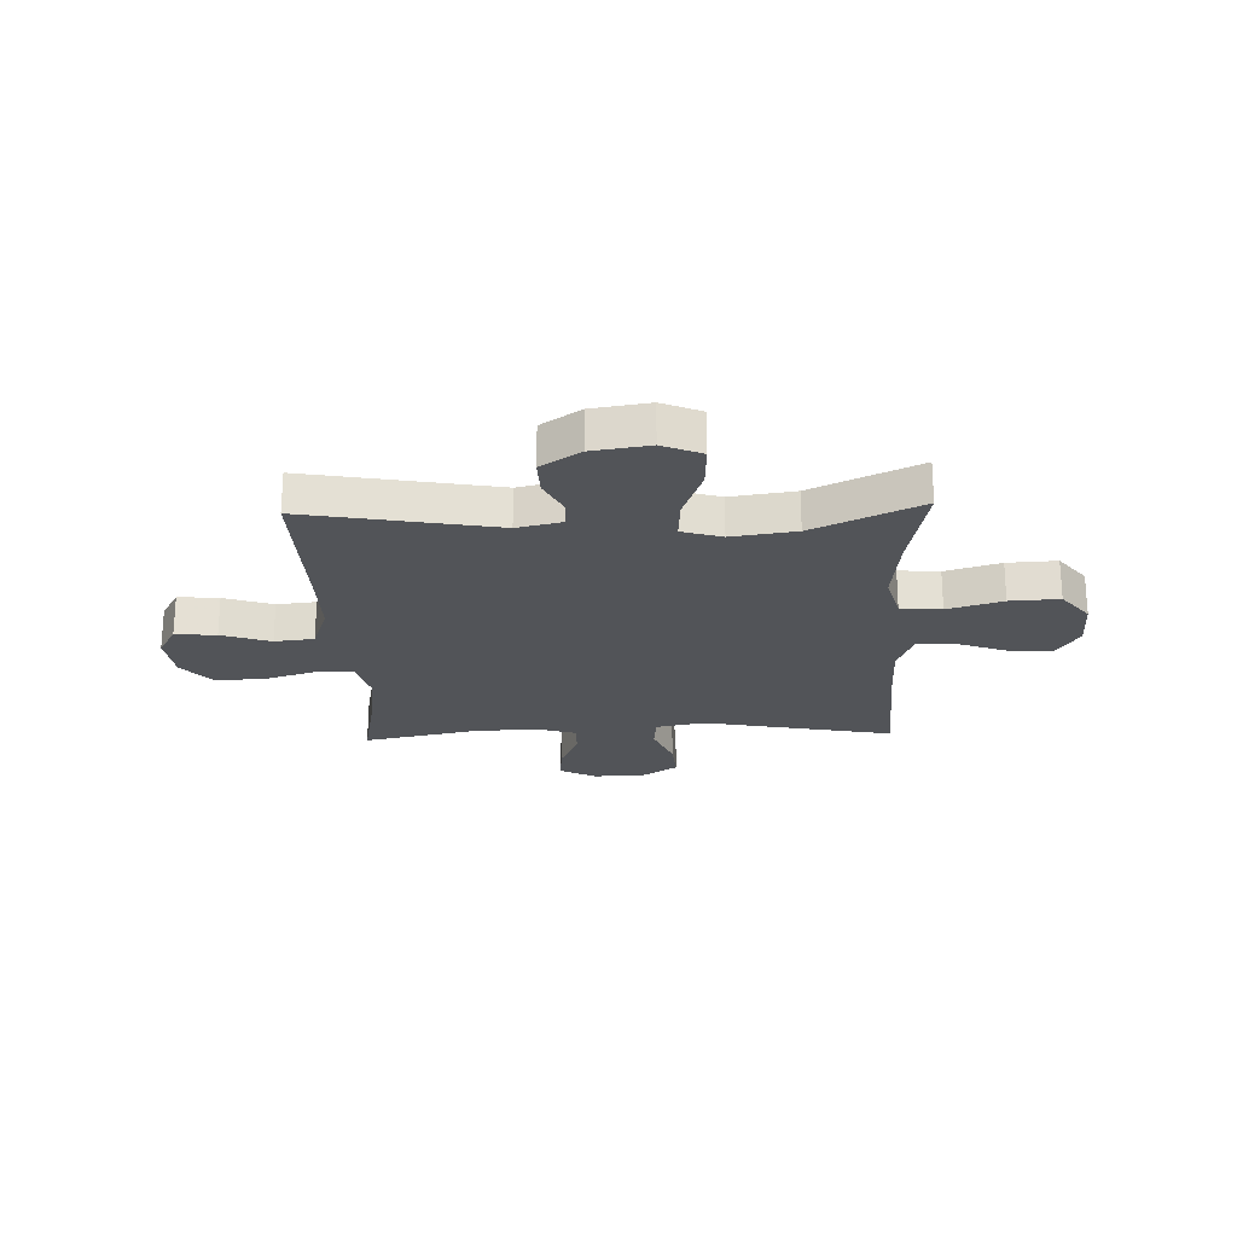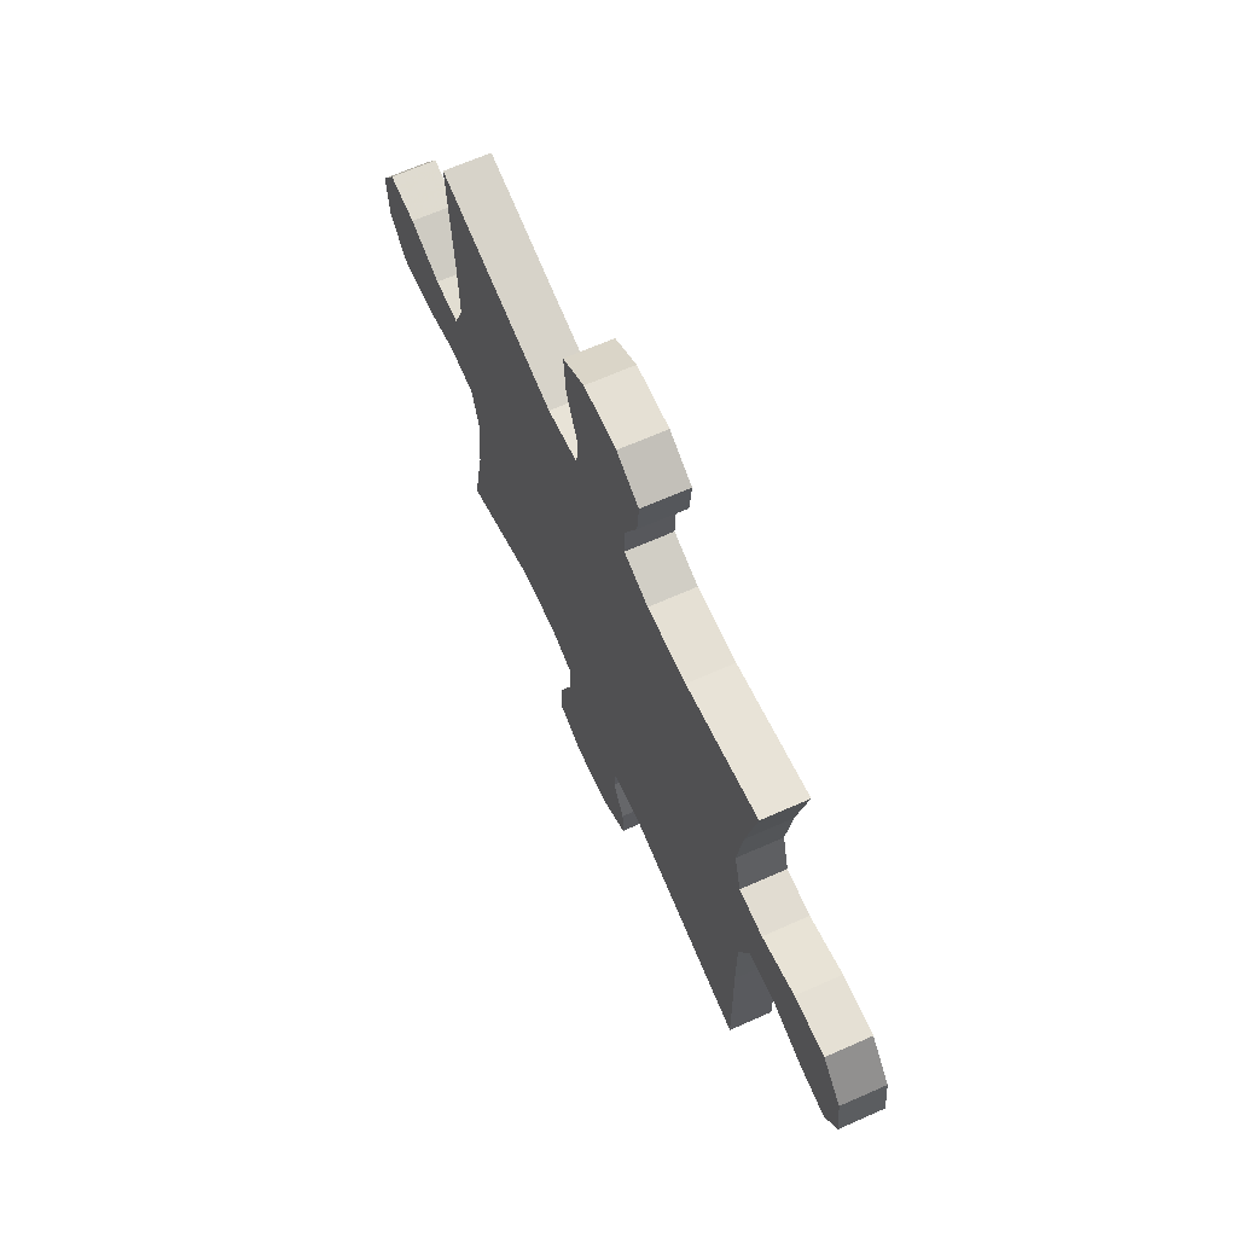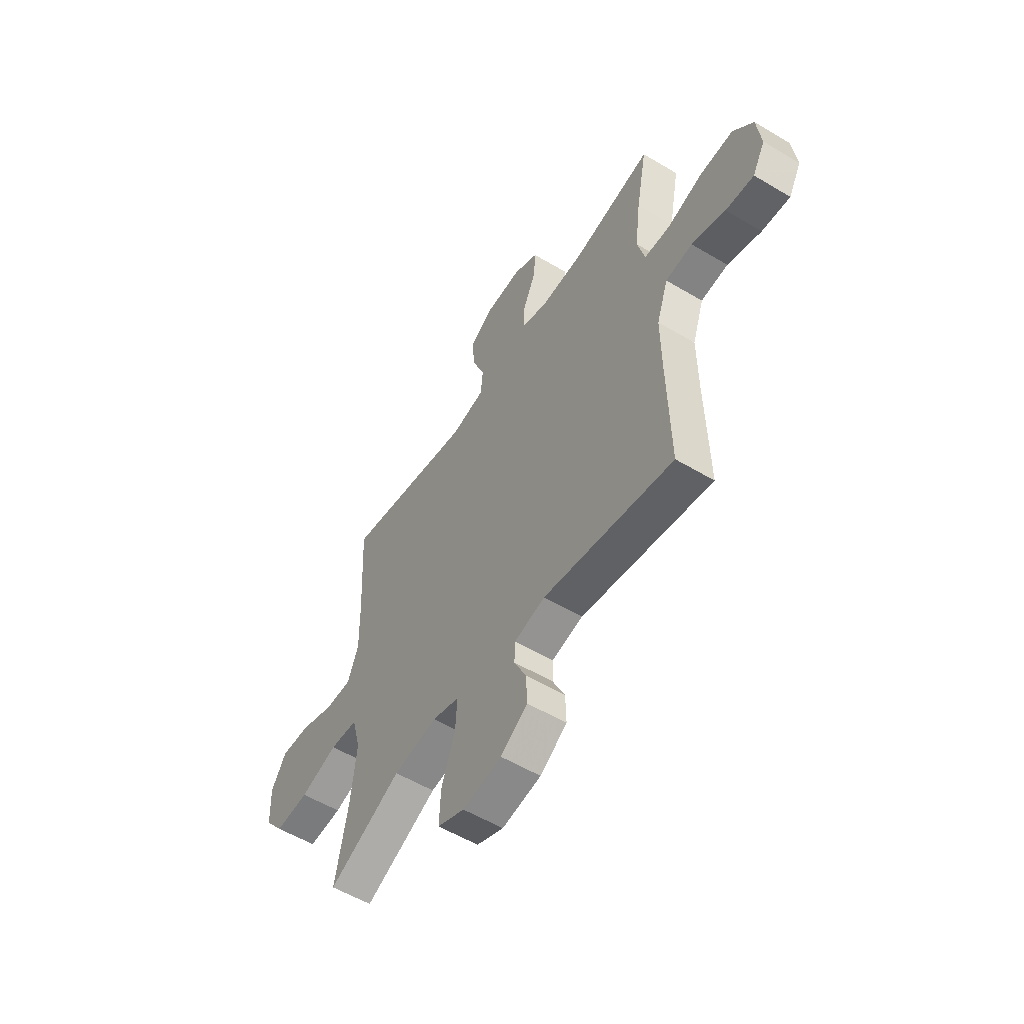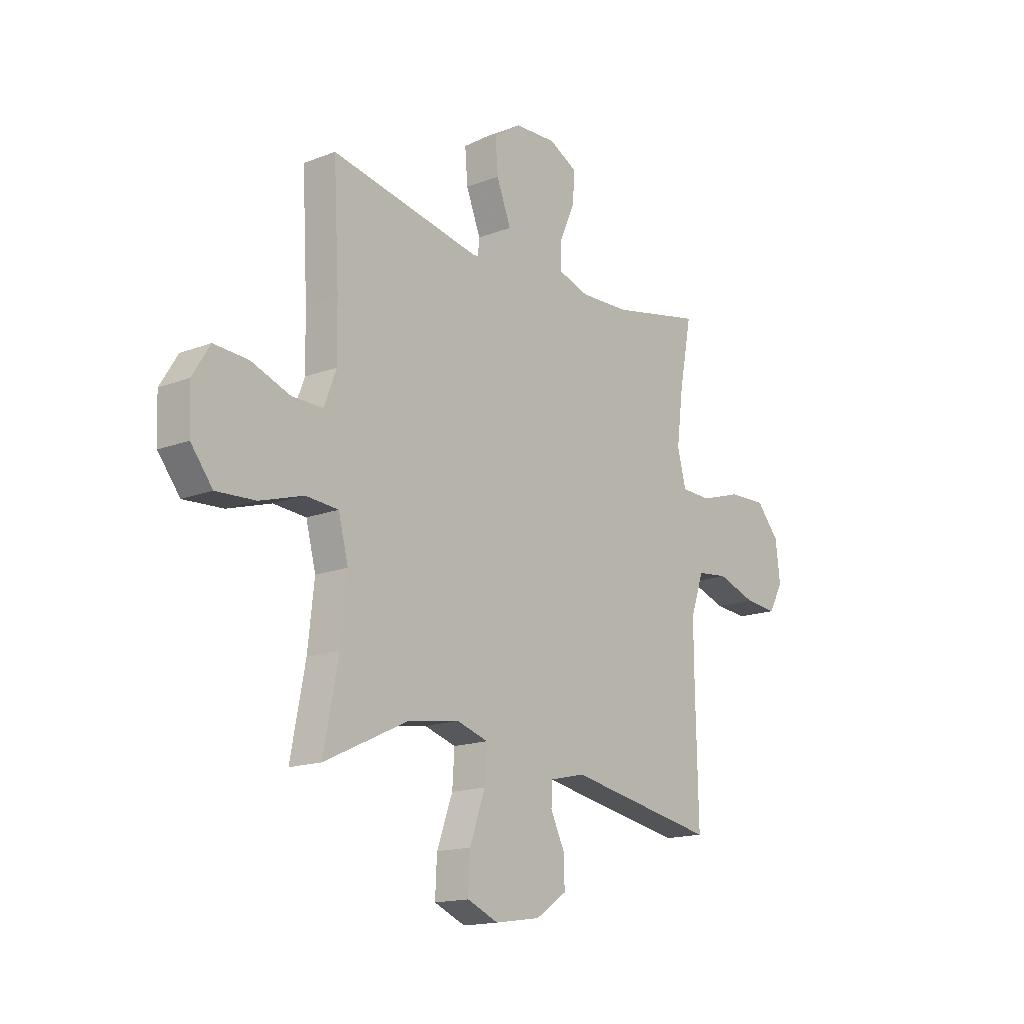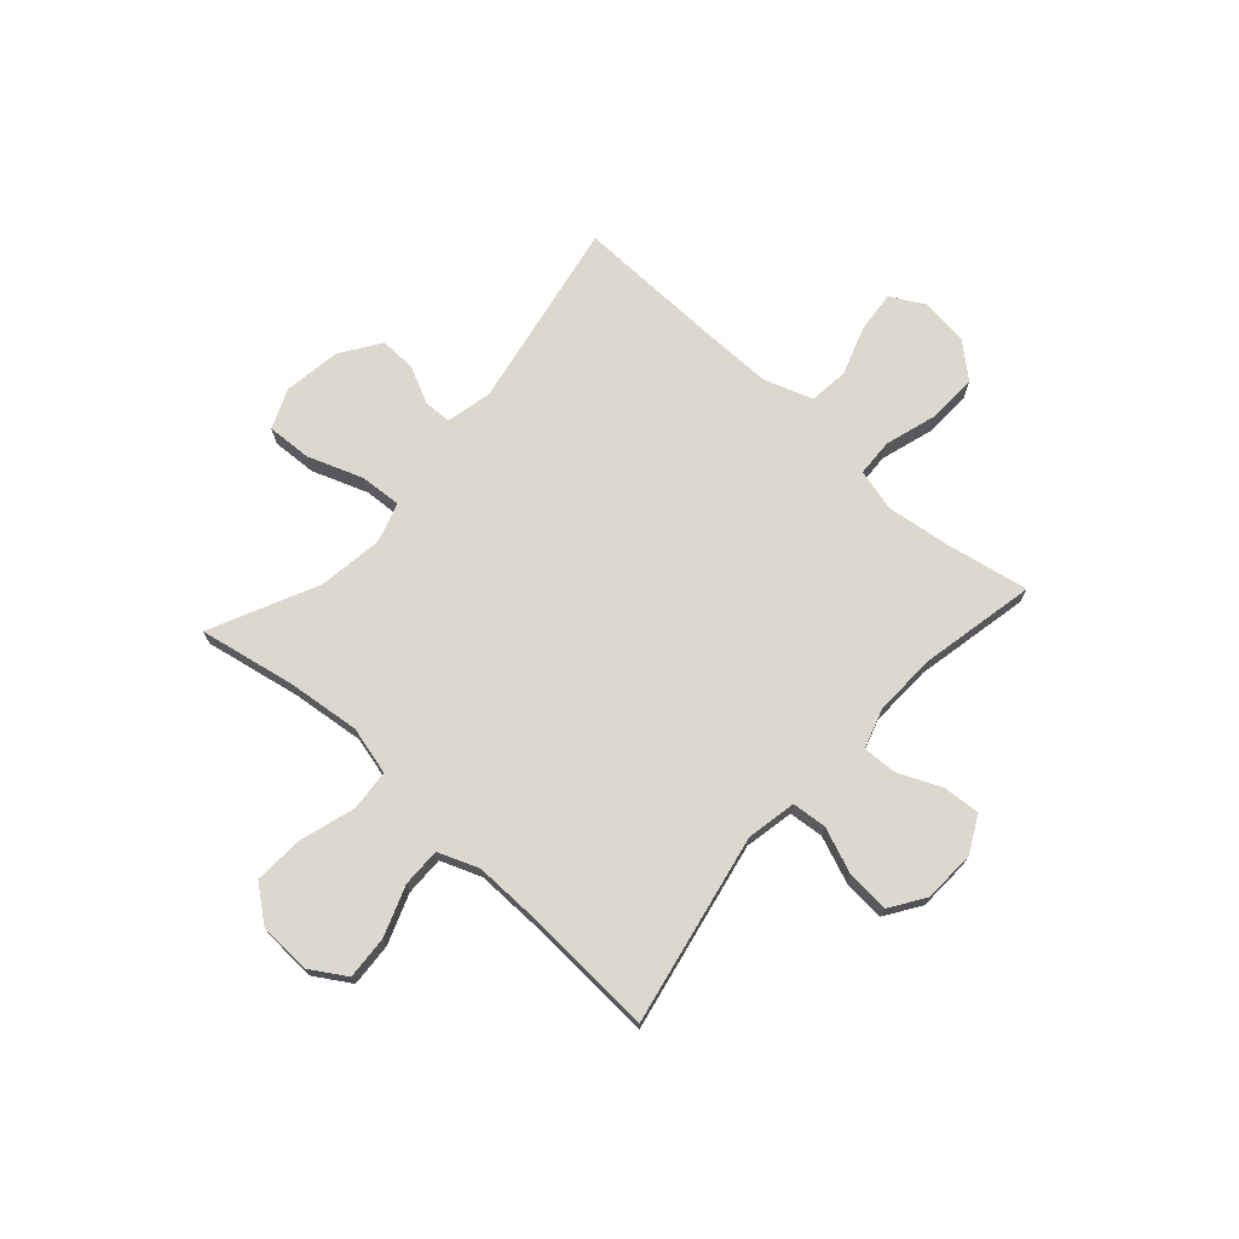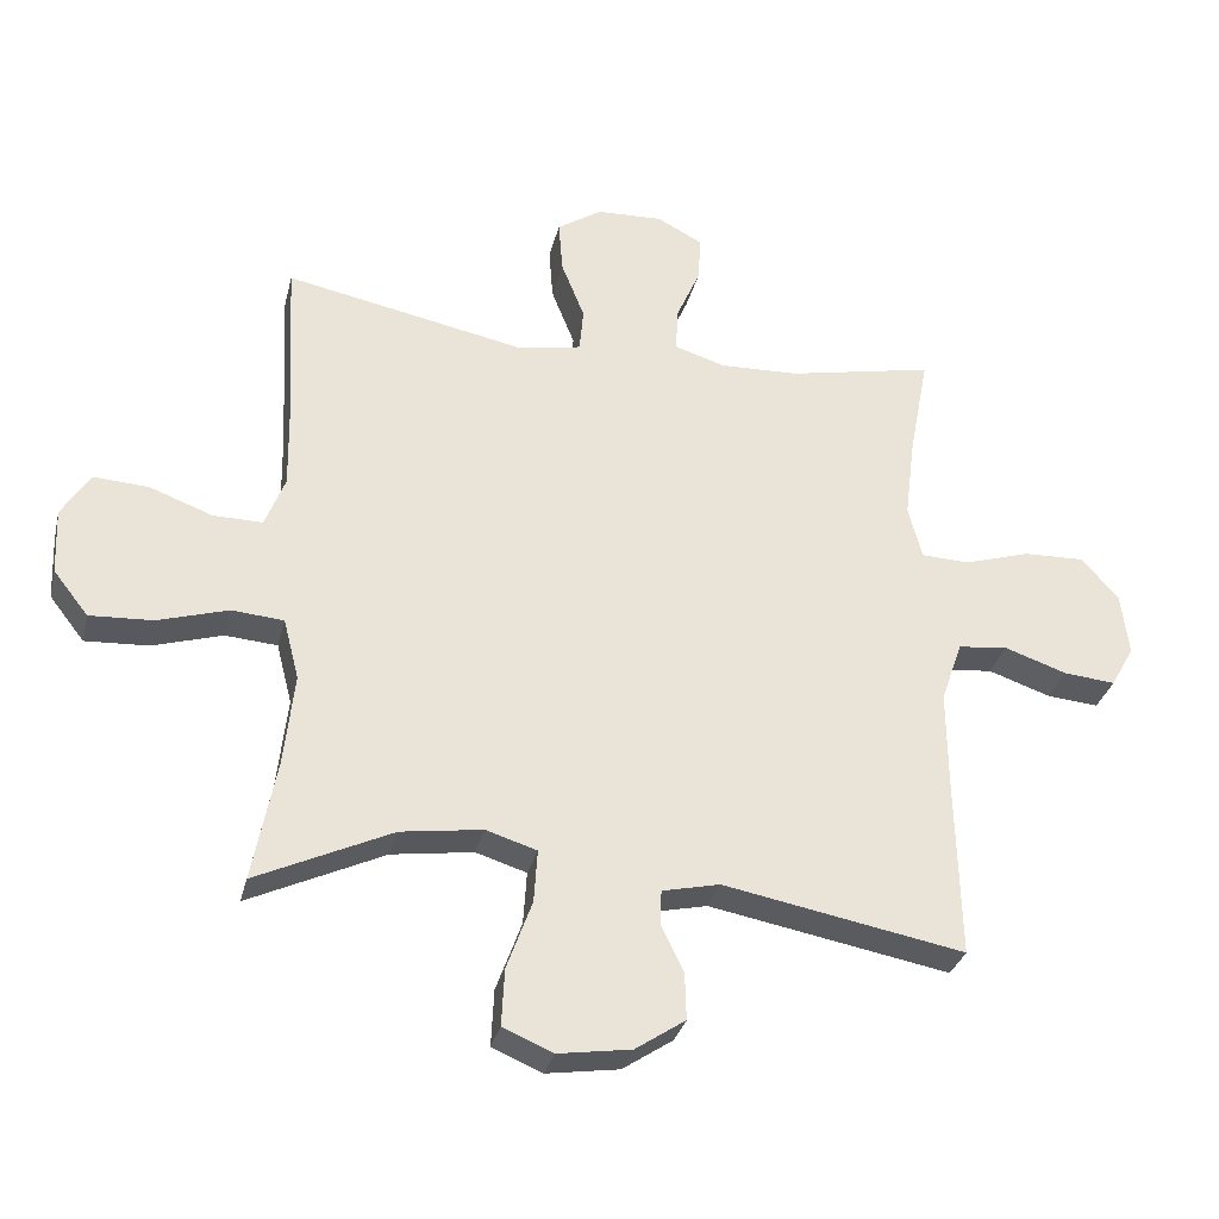
<metadata>
{"format":"obj","ext":"obj","renderer":"f3d","projection":"perspective","resolution":1024,"background":"white","views":[{"elev":-23.3,"azim":-177.9,"up":"+Y"},{"elev":67.3,"azim":66.1,"up":"+Z"},{"elev":-55.5,"azim":57.8,"up":"+Z"},{"elev":-15.7,"azim":-51.0,"up":"+Z"},{"elev":72.1,"azim":-48.1,"up":"+Y"},{"elev":-31.5,"azim":-13.4,"up":"+Z"}]}
</metadata>
<code>
v 0.5 0.07 0.5
v 0.471 0.07 0.348
v 0.456 0.07 0.229
v 0.476 0.07 0.151
v 0.546 0.07 0.148
v 0.643 0.07 0.178
v 0.733 0.07 0.181
v 0.787 0.07 0.119
v 0.798 0.07 0.028
v 0.764 0.07 -0.033
v 0.688 0.07 -0.026
v 0.597 0.07 0.005
v 0.524 0.07 -0.003
v 0.493 0.07 -0.093
v 0.494 0.07 -0.228
v 0.5 0.07 -0.5
v 0.148 0.07 -0.435
v 0.064 0.07 -0.454
v 0.062 0.07 -0.505
v 0.095 0.07 -0.573
v 0.097 0.07 -0.641
v 0.024 0.07 -0.69
v -0.082 0.07 -0.706
v -0.155 0.07 -0.675
v -0.151 0.07 -0.592
v -0.114 0.07 -0.49
v -0.109 0.07 -0.413
v -0.183 0.07 -0.39
v -0.302 0.07 -0.407
v -0.5 0.07 -0.5
v -0.466 0.07 -0.322
v -0.451 0.07 -0.187
v -0.474 0.07 -0.098
v -0.55 0.07 -0.092
v -0.652 0.07 -0.123
v -0.744 0.07 -0.128
v -0.795 0.07 -0.063
v -0.799 0.07 0.033
v -0.758 0.07 0.099
v -0.678 0.07 0.094
v -0.586 0.07 0.06
v -0.514 0.07 0.059
v -0.485 0.07 0.134
v -0.487 0.07 0.253
v -0.5 0.07 0.5
v -0.147 0.07 0.43
v -0.056 0.07 0.448
v -0.05 0.07 0.512
v -0.084 0.07 0.598
v -0.09 0.07 0.675
v -0.025 0.07 0.718
v 0.072 0.07 0.722
v 0.139 0.07 0.687
v 0.134 0.07 0.618
v 0.099 0.07 0.538
v 0.097 0.07 0.475
v 0.17 0.07 0.452
v 0.286 0.07 0.456
v 0.5 0 0.5
v 0.471 0 0.348
v 0.456 0 0.229
v 0.476 0 0.151
v 0.546 0 0.148
v 0.643 0 0.178
v 0.733 0 0.181
v 0.787 0 0.119
v 0.798 0 0.028
v 0.764 0 -0.033
v 0.688 0 -0.026
v 0.597 0 0.005
v 0.524 0 -0.003
v 0.493 0 -0.093
v 0.494 0 -0.228
v 0.5 0 -0.5
v 0.148 0 -0.435
v 0.064 0 -0.454
v 0.062 0 -0.505
v 0.095 0 -0.573
v 0.097 0 -0.641
v 0.024 0 -0.69
v -0.082 0 -0.706
v -0.155 0 -0.675
v -0.151 0 -0.592
v -0.114 0 -0.49
v -0.109 0 -0.413
v -0.183 0 -0.39
v -0.302 0 -0.407
v -0.5 0 -0.5
v -0.466 0 -0.322
v -0.451 0 -0.187
v -0.474 0 -0.098
v -0.55 0 -0.092
v -0.652 0 -0.123
v -0.744 0 -0.128
v -0.795 0 -0.063
v -0.799 0 0.033
v -0.758 0 0.099
v -0.678 0 0.094
v -0.586 0 0.06
v -0.514 0 0.059
v -0.485 0 0.134
v -0.487 0 0.253
v -0.5 0 0.5
v -0.147 0 0.43
v -0.056 0 0.448
v -0.05 0 0.512
v -0.084 0 0.598
v -0.09 0 0.675
v -0.025 0 0.718
v 0.072 0 0.722
v 0.139 0 0.687
v 0.134 0 0.618
v 0.099 0 0.538
v 0.097 0 0.475
v 0.17 0 0.452
v 0.286 0 0.456
f 52 53 54 55
f 52 55 56
f 51 52 56
f 48 49 50 51
f 47 48 51 56
f 46 47 56 57
f 44 45 46
f 43 44 46 57
f 38 39 40 41
f 38 41 42
f 37 38 42
f 34 35 36 37
f 33 34 37 42
f 32 33 42 43
f 29 30 31
f 28 29 31 32
f 27 28 32 43
f 23 24 25 26
f 23 26 27
f 22 23 27
f 19 20 21 22
f 18 19 22 27
f 17 18 27 43
f 15 16 17 43
f 9 10 11 12
f 9 12 13
f 8 9 13
f 5 6 7 8
f 4 5 8 13
f 58 1 2
f 58 2 3
f 57 58 3 4
f 14 15 43 57
f 4 13 14 57
f 113 112 111 110
f 114 113 110
f 114 110 109
f 109 108 107 106
f 114 109 106 105
f 115 114 105 104
f 104 103 102
f 115 104 102 101
f 99 98 97 96
f 100 99 96
f 100 96 95
f 95 94 93 92
f 100 95 92 91
f 101 100 91 90
f 89 88 87
f 90 89 87 86
f 101 90 86 85
f 84 83 82 81
f 85 84 81
f 85 81 80
f 80 79 78 77
f 85 80 77 76
f 101 85 76 75
f 101 75 74 73
f 70 69 68 67
f 71 70 67
f 71 67 66
f 66 65 64 63
f 71 66 63 62
f 60 59 116
f 61 60 116
f 62 61 116 115
f 115 101 73 72
f 115 72 71 62
f 1 59 60 2
f 2 60 61 3
f 3 61 62 4
f 4 62 63 5
f 5 63 64 6
f 6 64 65 7
f 7 65 66 8
f 8 66 67 9
f 9 67 68 10
f 10 68 69 11
f 11 69 70 12
f 12 70 71 13
f 13 71 72 14
f 14 72 73 15
f 15 73 74 16
f 16 74 75 17
f 17 75 76 18
f 18 76 77 19
f 19 77 78 20
f 20 78 79 21
f 21 79 80 22
f 22 80 81 23
f 23 81 82 24
f 24 82 83 25
f 25 83 84 26
f 26 84 85 27
f 27 85 86 28
f 28 86 87 29
f 29 87 88 30
f 30 88 89 31
f 31 89 90 32
f 32 90 91 33
f 33 91 92 34
f 34 92 93 35
f 35 93 94 36
f 36 94 95 37
f 37 95 96 38
f 38 96 97 39
f 39 97 98 40
f 40 98 99 41
f 41 99 100 42
f 42 100 101 43
f 43 101 102 44
f 44 102 103 45
f 45 103 104 46
f 46 104 105 47
f 47 105 106 48
f 48 106 107 49
f 49 107 108 50
f 50 108 109 51
f 51 109 110 52
f 52 110 111 53
f 53 111 112 54
f 54 112 113 55
f 55 113 114 56
f 56 114 115 57
f 57 115 116 58
f 58 116 59 1

</code>
